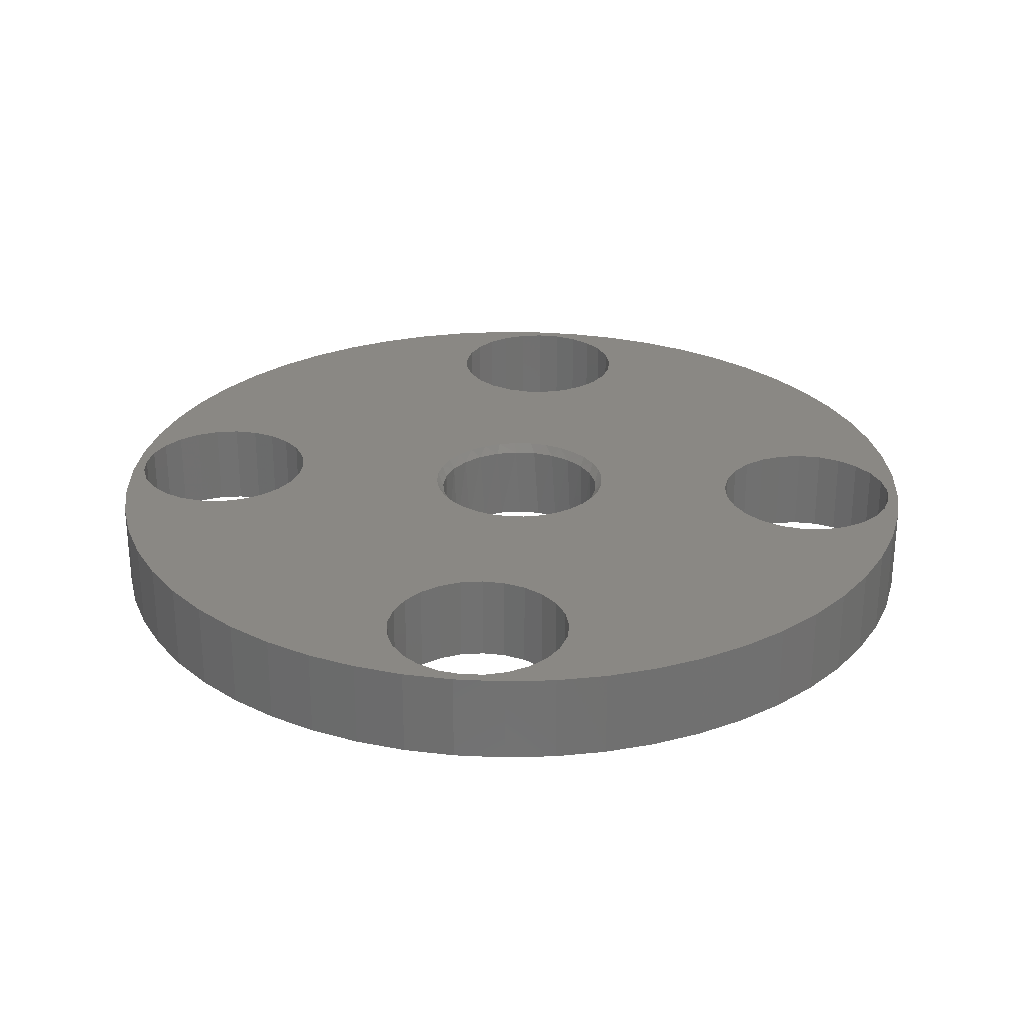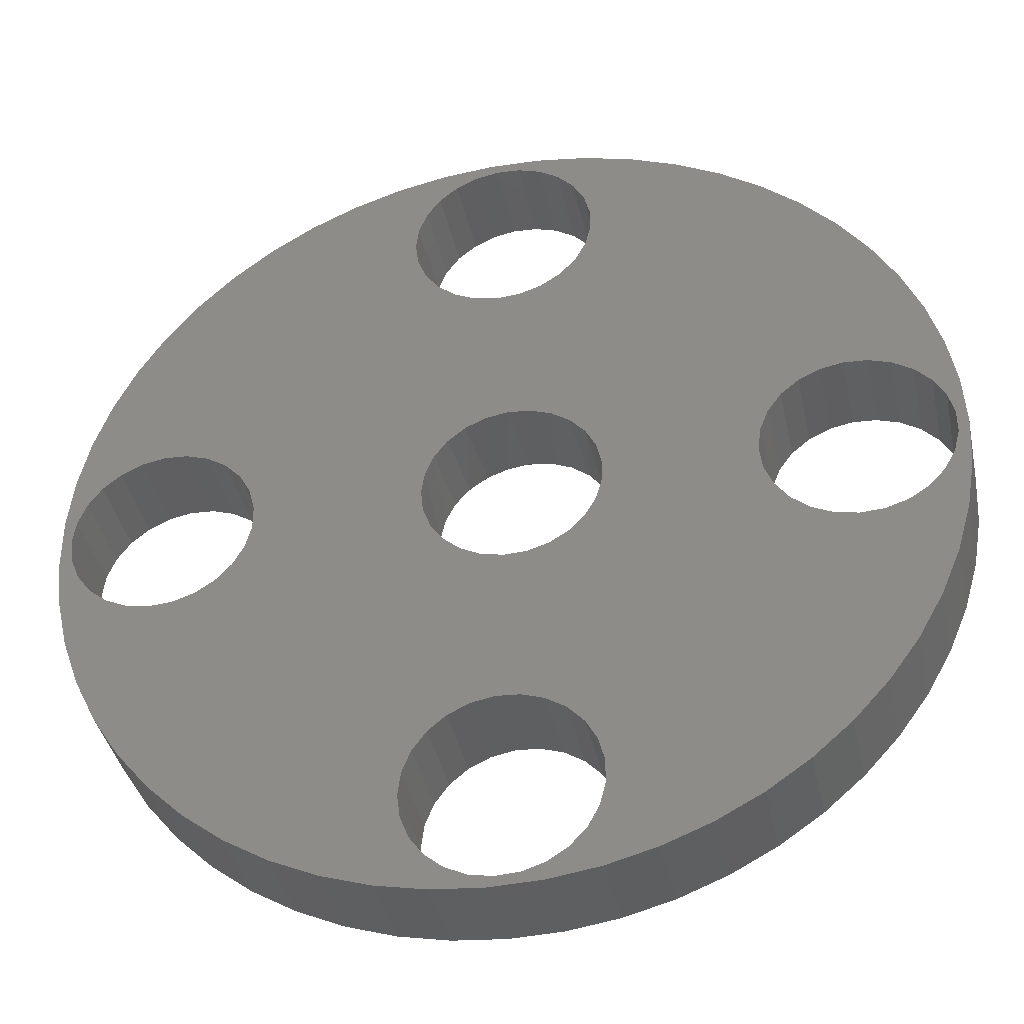
<metadata>
{"format":"stl","ext":"stl","renderer":"f3d","projection":"perspective","resolution":1024,"background":"white","views":[{"elev":27.4,"azim":-174.2,"up":"+Z"},{"elev":-39.3,"azim":-168.0,"up":"+Y"}]}
</metadata>
<code>
# stl→obj: 392 verts, 800 faces
v -1008 600.8 9.85
v -1008 600.8 6.85
v -1008 600 9.85
v -1008 600 6.85
v -1008 599.2 9.85
v -1008 599.2 6.85
v -1009 598.5 9.85
v -1009 598.5 6.85
v -1009 597.8 9.85
v -1009 597.8 6.85
v -1010 597.3 9.85
v -1010 597.3 6.85
v -1011 597 9.85
v -1011 597 6.85
v -1011 596.9 9.85
v -1011 596.9 6.85
v -1012 596.9 9.85
v -1012 596.9 6.85
v -1013 597.1 9.85
v -1013 597.1 6.85
v -1014 597.6 9.85
v -1014 597.6 6.85
v -1014 598.1 9.85
v -1014 598.1 6.85
v -1014 598.8 9.85
v -1014 598.8 6.85
v -1015 599.6 9.85
v -1015 599.6 6.85
v -1015 600.4 9.85
v -1015 600.4 6.85
v -1014 601.2 9.85
v -1014 601.2 6.85
v -1014 601.9 9.85
v -1014 601.9 6.85
v -1014 602.4 9.85
v -1014 602.4 6.85
v -1013 602.9 9.85
v -1013 602.9 6.85
v -1012 603.1 9.85
v -1012 603.1 6.85
v -1011 603.1 9.85
v -1011 603.1 6.85
v -1011 603 9.85
v -1011 603 6.85
v -1010 602.7 9.85
v -1010 602.7 6.85
v -1009 602.2 9.85
v -1009 602.2 6.85
v -1009 601.5 9.85
v -1009 601.5 6.85
v -996.9 589.3 9.85
v -996.9 589.3 6.85
v -996.8 588.5 9.85
v -996.8 588.5 6.85
v -996.9 587.7 9.85
v -996.9 587.7 6.85
v -997.2 587 9.85
v -997.2 587 6.85
v -997.7 586.3 9.85
v -997.7 586.3 6.85
v -998.3 585.8 9.85
v -998.3 585.8 6.85
v -999 585.5 9.85
v -999 585.5 6.85
v -999.8 585.4 9.85
v -999.8 585.4 6.85
v -1001 585.4 9.85
v -1001 585.4 6.85
v -1001 585.6 9.85
v -1001 585.6 6.85
v -1002 586.1 9.85
v -1002 586.1 6.85
v -1003 586.6 9.85
v -1003 586.6 6.85
v -1003 587.3 9.85
v -1003 587.3 6.85
v -1003 588.1 9.85
v -1003 588.1 6.85
v -1003 588.9 9.85
v -1003 588.9 6.85
v -1003 589.7 9.85
v -1003 589.7 6.85
v -1003 590.4 9.85
v -1003 590.4 6.85
v -1002 590.9 9.85
v -1002 590.9 6.85
v -1001 591.4 9.85
v -1001 591.4 6.85
v -1001 591.6 9.85
v -1001 591.6 6.85
v -999.8 591.6 9.85
v -999.8 591.6 6.85
v -999 591.5 9.85
v -999 591.5 6.85
v -998.3 591.2 9.85
v -998.3 591.2 6.85
v -997.7 590.7 9.85
v -997.7 590.7 6.85
v -997.2 590 9.85
v -997.2 590 6.85
v -999.4 602.9 6.85
v -999.6 602.9 9.582
v -1000 603 6.85
v -1000 603 9.582
v -1001 603 6.85
v -1001 602.9 9.581
v -1002 602.7 6.85
v -1002 602.6 9.579
v -1002 602.3 6.85
v -1002 602.2 9.576
v -1003 601.7 6.85
v -1003 601.6 9.573
v -1003 601.1 6.85
v -1003 600.9 9.569
v -1003 600.4 6.85
v -1003 600.1 9.564
v -1003 599.6 6.85
v -1003 599.4 9.56
v -1003 598.9 6.85
v -1003 598.7 9.555
v -1003 598.2 6.85
v -1003 598.1 9.552
v -1002 597.7 6.85
v -1002 597.6 9.549
v -1002 597.3 6.85
v -1001 597.2 9.547
v -1001 597.1 6.85
v -1001 597 9.546
v -1000 597 6.85
v -999.9 597.1 9.546
v -999.3 597.2 6.85
v -999.1 597.3 9.548
v -998.6 597.5 6.85
v -998.5 597.6 9.55
v -998.1 598 6.85
v -998 598.2 9.554
v -997.6 598.6 6.85
v -997.6 598.8 9.557
v -997.4 599.4 6.85
v -997.3 599.5 9.562
v -997.3 600.1 6.85
v -997.3 600.3 9.566
v -997.4 600.8 6.85
v -997.5 601 9.571
v -997.7 601.5 6.85
v -997.8 601.7 9.575
v -998.2 602.1 6.85
v -998.3 602.3 9.578
v -998.8 602.6 6.85
v -998.9 602.7 9.58
v -1004 600.2 9.85
v -1004 599.5 9.85
v -1003 598.9 9.85
v -1003 598.3 9.85
v -1003 597.8 9.85
v -1002 597.4 9.85
v -1002 597.1 9.85
v -1001 596.9 9.85
v -1000 596.8 9.85
v -999.8 596.8 9.85
v -999.2 597 9.85
v -998.6 597.2 9.85
v -998.1 597.6 9.85
v -997.7 598.1 9.85
v -997.4 598.6 9.85
v -997.2 599.2 9.85
v -997.1 599.9 9.85
v -997.1 600.5 9.85
v -997.3 601.1 9.85
v -997.5 601.7 9.85
v -997.9 602.2 9.85
v -998.4 602.6 9.85
v -998.9 602.9 9.85
v -999.5 603.1 9.85
v -1000 603.2 9.85
v -1001 603.2 9.85
v -1001 603 9.85
v -1002 602.8 9.85
v -1002 602.4 9.85
v -1003 601.9 9.85
v -1003 601.4 9.85
v -1003 600.8 9.85
v -985.4 600.8 9.85
v -985.4 600.8 6.85
v -985.3 600 9.85
v -985.3 600 6.85
v -985.4 599.2 9.85
v -985.4 599.2 6.85
v -985.7 598.5 9.85
v -985.7 598.5 6.85
v -986.2 597.8 9.85
v -986.2 597.8 6.85
v -986.8 597.3 9.85
v -986.8 597.3 6.85
v -987.5 597 9.85
v -987.5 597 6.85
v -988.3 596.9 9.85
v -988.3 596.9 6.85
v -989.1 596.9 9.85
v -989.1 596.9 6.85
v -989.8 597.1 9.85
v -989.8 597.1 6.85
v -990.5 597.6 9.85
v -990.5 597.6 6.85
v -991 598.1 9.85
v -991 598.1 6.85
v -991.4 598.8 9.85
v -991.4 598.8 6.85
v -991.6 599.6 9.85
v -991.6 599.6 6.85
v -991.6 600.4 9.85
v -991.6 600.4 6.85
v -991.4 601.2 9.85
v -991.4 601.2 6.85
v -991 601.9 9.85
v -991 601.9 6.85
v -990.5 602.4 9.85
v -990.5 602.4 6.85
v -989.8 602.9 9.85
v -989.8 602.9 6.85
v -989.1 603.1 9.85
v -989.1 603.1 6.85
v -988.3 603.1 9.85
v -988.3 603.1 6.85
v -987.5 603 9.85
v -987.5 603 6.85
v -986.8 602.7 9.85
v -986.8 602.7 6.85
v -986.2 602.2 9.85
v -986.2 602.2 6.85
v -985.7 601.5 9.85
v -985.7 601.5 6.85
v -996.9 612.3 9.85
v -996.9 612.3 6.85
v -996.8 611.5 9.85
v -996.8 611.5 6.85
v -996.9 610.7 9.85
v -996.9 610.7 6.85
v -997.2 610 9.85
v -997.2 610 6.85
v -997.7 609.3 9.85
v -997.7 609.3 6.85
v -998.3 608.8 9.85
v -998.3 608.8 6.85
v -999 608.5 9.85
v -999 608.5 6.85
v -999.8 608.4 9.85
v -999.8 608.4 6.85
v -1001 608.4 9.85
v -1001 608.4 6.85
v -1001 608.6 9.85
v -1001 608.6 6.85
v -1002 609.1 9.85
v -1002 609.1 6.85
v -1003 609.6 9.85
v -1003 609.6 6.85
v -1003 610.3 9.85
v -1003 610.3 6.85
v -1003 611.1 9.85
v -1003 611.1 6.85
v -1003 611.9 9.85
v -1003 611.9 6.85
v -1003 612.7 9.85
v -1003 612.7 6.85
v -1003 613.4 9.85
v -1003 613.4 6.85
v -1002 613.9 9.85
v -1002 613.9 6.85
v -1001 614.4 9.85
v -1001 614.4 6.85
v -1001 614.6 9.85
v -1001 614.6 6.85
v -999.8 614.6 9.85
v -999.8 614.6 6.85
v -999 614.5 9.85
v -999 614.5 6.85
v -998.3 614.2 9.85
v -998.3 614.2 6.85
v -997.7 613.7 9.85
v -997.7 613.7 6.85
v -997.2 613 9.85
v -997.2 613 6.85
v -1015 598.3 6.85
v -1015 598.3 9.85
v -1015 600 6.85
v -1015 600 9.85
v -1015 601.7 6.85
v -1015 601.7 9.85
v -1015 603.4 6.85
v -1015 603.4 9.85
v -1014 605 6.85
v -1014 605 9.85
v -1013 606.6 6.85
v -1013 606.6 9.85
v -1013 608.1 6.85
v -1013 608.1 9.85
v -1012 609.5 6.85
v -1012 609.5 9.85
v -1010 610.8 6.85
v -1010 610.8 9.85
v -1009 611.9 6.85
v -1009 611.9 9.85
v -1008 612.8 6.85
v -1008 612.8 9.85
v -1006 613.6 6.85
v -1006 613.6 9.85
v -1005 614.3 6.85
v -1005 614.3 9.85
v -1003 614.7 6.85
v -1003 614.7 9.85
v -1001 614.9 6.85
v -1001 614.9 9.85
v -999.6 615 6.85
v -999.6 615 9.85
v -997.9 614.8 6.85
v -997.9 614.8 9.85
v -996.2 614.5 6.85
v -996.2 614.5 9.85
v -994.6 614 6.85
v -994.6 614 9.85
v -993 613.3 6.85
v -993 613.3 9.85
v -991.5 612.4 6.85
v -991.5 612.4 9.85
v -990.2 611.3 6.85
v -990.2 611.3 9.85
v -988.9 610.1 6.85
v -988.9 610.1 9.85
v -987.9 608.8 6.85
v -987.9 608.8 9.85
v -986.9 607.4 6.85
v -986.9 607.4 9.85
v -986.2 605.8 6.85
v -986.2 605.8 9.85
v -985.6 604.2 6.85
v -985.6 604.2 9.85
v -985.2 602.6 6.85
v -985.2 602.6 9.85
v -985 600.9 6.85
v -985 600.9 9.85
v -985 599.1 6.85
v -985 599.1 9.85
v -985.2 597.4 6.85
v -985.2 597.4 9.85
v -985.6 595.8 6.85
v -985.6 595.8 9.85
v -986.2 594.2 6.85
v -986.2 594.2 9.85
v -986.9 592.6 6.85
v -986.9 592.6 9.85
v -987.9 591.2 6.85
v -987.9 591.2 9.85
v -988.9 589.9 6.85
v -988.9 589.9 9.85
v -990.2 588.7 6.85
v -990.2 588.7 9.85
v -991.5 587.6 6.85
v -991.5 587.6 9.85
v -993 586.7 6.85
v -993 586.7 9.85
v -994.6 586 6.85
v -994.6 586 9.85
v -996.2 585.5 6.85
v -996.2 585.5 9.85
v -997.9 585.2 6.85
v -997.9 585.2 9.85
v -999.6 585 6.85
v -999.6 585 9.85
v -1001 585.1 6.85
v -1001 585.1 9.85
v -1003 585.3 6.85
v -1003 585.3 9.85
v -1005 585.7 6.85
v -1005 585.7 9.85
v -1006 586.4 6.85
v -1006 586.4 9.85
v -1008 587.2 6.85
v -1008 587.2 9.85
v -1009 588.1 6.85
v -1009 588.1 9.85
v -1010 589.2 6.85
v -1010 589.2 9.85
v -1012 590.5 6.85
v -1012 590.5 9.85
v -1013 591.9 6.85
v -1013 591.9 9.85
v -1013 593.4 6.85
v -1013 593.4 9.85
v -1014 595 6.85
v -1014 595 9.85
v -1015 596.6 6.85
v -1015 596.6 9.85
f 1 2 3
f 3 2 4
f 3 4 5
f 5 4 6
f 5 6 7
f 7 6 8
f 7 8 9
f 9 8 10
f 9 10 11
f 11 10 12
f 11 12 13
f 13 12 14
f 13 14 15
f 15 14 16
f 15 16 17
f 17 16 18
f 17 18 19
f 19 18 20
f 19 20 21
f 21 20 22
f 21 22 23
f 23 22 24
f 23 24 25
f 25 24 26
f 25 26 27
f 27 26 28
f 27 28 29
f 29 28 30
f 29 30 31
f 31 30 32
f 31 32 33
f 33 32 34
f 33 34 35
f 35 34 36
f 35 36 37
f 37 36 38
f 37 38 39
f 39 38 40
f 39 40 41
f 41 40 42
f 41 42 43
f 43 42 44
f 43 44 45
f 45 44 46
f 45 46 47
f 47 46 48
f 47 48 49
f 49 48 50
f 49 50 1
f 1 50 2
f 51 52 53
f 53 52 54
f 53 54 55
f 55 54 56
f 55 56 57
f 57 56 58
f 57 58 59
f 59 58 60
f 59 60 61
f 61 60 62
f 61 62 63
f 63 62 64
f 63 64 65
f 65 64 66
f 65 66 67
f 67 66 68
f 67 68 69
f 69 68 70
f 69 70 71
f 71 70 72
f 71 72 73
f 73 72 74
f 73 74 75
f 75 74 76
f 75 76 77
f 77 76 78
f 77 78 79
f 79 78 80
f 79 80 81
f 81 80 82
f 81 82 83
f 83 82 84
f 83 84 85
f 85 84 86
f 85 86 87
f 87 86 88
f 87 88 89
f 89 88 90
f 89 90 91
f 91 90 92
f 91 92 93
f 93 92 94
f 93 94 95
f 95 94 96
f 95 96 97
f 97 96 98
f 97 98 99
f 99 98 100
f 99 100 51
f 51 100 52
f 101 102 103
f 103 102 104
f 103 104 105
f 105 104 106
f 105 106 107
f 107 106 108
f 107 108 109
f 109 108 110
f 109 110 111
f 111 110 112
f 111 112 113
f 113 112 114
f 113 114 115
f 115 114 116
f 115 116 117
f 117 116 118
f 117 118 119
f 119 118 120
f 119 120 121
f 121 120 122
f 121 122 123
f 123 122 124
f 123 124 125
f 125 124 126
f 125 126 127
f 127 126 128
f 127 128 129
f 129 128 130
f 129 130 131
f 131 130 132
f 131 132 133
f 133 132 134
f 133 134 135
f 135 134 136
f 135 136 137
f 137 136 138
f 137 138 139
f 139 138 140
f 139 140 141
f 141 140 142
f 141 142 143
f 143 142 144
f 143 144 145
f 145 144 146
f 145 146 147
f 147 146 148
f 147 148 149
f 149 148 150
f 149 150 101
f 101 150 102
f 151 152 116
f 116 152 118
f 118 152 153
f 118 153 120
f 120 153 154
f 120 154 122
f 122 154 155
f 122 155 124
f 124 155 156
f 124 156 157
f 124 157 126
f 126 157 158
f 126 158 128
f 128 158 159
f 128 159 130
f 130 159 160
f 130 160 161
f 130 161 132
f 132 161 162
f 132 162 134
f 134 162 163
f 134 163 136
f 136 163 164
f 136 164 138
f 138 164 165
f 138 165 166
f 138 166 140
f 140 166 167
f 140 167 142
f 142 167 168
f 142 168 144
f 144 168 169
f 144 169 170
f 144 170 146
f 146 170 171
f 146 171 148
f 148 171 172
f 148 172 150
f 150 172 173
f 150 173 102
f 102 173 174
f 102 174 175
f 102 175 104
f 104 175 176
f 104 176 106
f 106 176 177
f 106 177 108
f 108 177 178
f 108 178 179
f 108 179 110
f 110 179 180
f 110 180 112
f 112 180 181
f 112 181 114
f 114 181 182
f 114 182 116
f 116 182 151
f 183 184 185
f 185 184 186
f 185 186 187
f 187 186 188
f 187 188 189
f 189 188 190
f 189 190 191
f 191 190 192
f 191 192 193
f 193 192 194
f 193 194 195
f 195 194 196
f 195 196 197
f 197 196 198
f 197 198 199
f 199 198 200
f 199 200 201
f 201 200 202
f 201 202 203
f 203 202 204
f 203 204 205
f 205 204 206
f 205 206 207
f 207 206 208
f 207 208 209
f 209 208 210
f 209 210 211
f 211 210 212
f 211 212 213
f 213 212 214
f 213 214 215
f 215 214 216
f 215 216 217
f 217 216 218
f 217 218 219
f 219 218 220
f 219 220 221
f 221 220 222
f 221 222 223
f 223 222 224
f 223 224 225
f 225 224 226
f 225 226 227
f 227 226 228
f 227 228 229
f 229 228 230
f 229 230 231
f 231 230 232
f 231 232 183
f 183 232 184
f 233 234 235
f 235 234 236
f 235 236 237
f 237 236 238
f 237 238 239
f 239 238 240
f 239 240 241
f 241 240 242
f 241 242 243
f 243 242 244
f 243 244 245
f 245 244 246
f 245 246 247
f 247 246 248
f 247 248 249
f 249 248 250
f 249 250 251
f 251 250 252
f 251 252 253
f 253 252 254
f 253 254 255
f 255 254 256
f 255 256 257
f 257 256 258
f 257 258 259
f 259 258 260
f 259 260 261
f 261 260 262
f 261 262 263
f 263 262 264
f 263 264 265
f 265 264 266
f 265 266 267
f 267 266 268
f 267 268 269
f 269 268 270
f 269 270 271
f 271 270 272
f 271 272 273
f 273 272 274
f 273 274 275
f 275 274 276
f 275 276 277
f 277 276 278
f 277 278 279
f 279 278 280
f 279 280 281
f 281 280 282
f 281 282 233
f 233 282 234
f 283 284 285
f 285 284 286
f 285 286 287
f 287 286 288
f 287 288 289
f 289 288 290
f 289 290 291
f 291 290 292
f 291 292 293
f 293 292 294
f 293 294 295
f 295 294 296
f 295 296 297
f 297 296 298
f 297 298 299
f 299 298 300
f 299 300 301
f 301 300 302
f 301 302 303
f 303 302 304
f 303 304 305
f 305 304 306
f 305 306 307
f 307 306 308
f 307 308 309
f 309 308 310
f 309 310 311
f 311 310 312
f 311 312 313
f 313 312 314
f 313 314 315
f 315 314 316
f 315 316 317
f 317 316 318
f 317 318 319
f 319 318 320
f 319 320 321
f 321 320 322
f 321 322 323
f 323 322 324
f 323 324 325
f 325 324 326
f 325 326 327
f 327 326 328
f 327 328 329
f 329 328 330
f 329 330 331
f 331 330 332
f 331 332 333
f 333 332 334
f 333 334 335
f 335 334 336
f 335 336 337
f 337 336 338
f 337 338 339
f 339 338 340
f 339 340 341
f 341 340 342
f 341 342 343
f 343 342 344
f 343 344 345
f 345 344 346
f 345 346 347
f 347 346 348
f 347 348 349
f 349 348 350
f 349 350 351
f 351 350 352
f 351 352 353
f 353 352 354
f 353 354 355
f 355 354 356
f 355 356 357
f 357 356 358
f 357 358 359
f 359 358 360
f 359 360 361
f 361 360 362
f 361 362 363
f 363 362 364
f 363 364 365
f 365 364 366
f 365 366 367
f 367 366 368
f 367 368 369
f 369 368 370
f 369 370 371
f 371 370 372
f 371 372 373
f 373 372 374
f 373 374 375
f 375 374 376
f 375 376 377
f 377 376 378
f 377 378 379
f 379 378 380
f 379 380 381
f 381 380 382
f 381 382 383
f 383 382 384
f 383 384 385
f 385 384 386
f 385 386 387
f 387 386 388
f 387 388 389
f 389 388 390
f 389 390 391
f 391 390 392
f 391 392 283
f 283 392 284
f 5 152 3
f 3 152 151
f 3 151 1
f 1 151 182
f 1 182 181
f 152 5 153
f 153 5 7
f 153 7 154
f 154 7 9
f 154 9 155
f 155 9 83
f 155 83 85
f 9 11 83
f 83 11 382
f 83 382 81
f 81 382 380
f 81 380 378
f 382 11 384
f 384 11 13
f 384 13 386
f 386 13 15
f 386 15 388
f 388 15 17
f 388 17 390
f 390 17 19
f 390 19 392
f 392 19 21
f 392 21 23
f 392 23 284
f 284 23 25
f 284 25 27
f 284 27 286
f 286 27 29
f 286 29 288
f 288 29 31
f 288 31 33
f 288 33 290
f 290 33 35
f 290 35 37
f 290 37 292
f 292 37 39
f 292 39 294
f 294 39 41
f 294 41 296
f 296 41 43
f 296 43 298
f 298 43 45
f 298 45 300
f 300 45 255
f 300 255 257
f 45 47 255
f 255 47 179
f 255 179 253
f 253 179 178
f 253 178 251
f 251 178 177
f 251 177 249
f 249 177 176
f 249 176 175
f 179 47 180
f 180 47 49
f 180 49 181
f 181 49 1
f 55 362 53
f 53 362 360
f 53 360 51
f 51 360 358
f 51 358 99
f 99 358 356
f 99 356 354
f 55 57 362
f 362 57 364
f 364 57 59
f 364 59 366
f 366 59 61
f 366 61 63
f 366 63 368
f 368 63 65
f 368 65 67
f 368 67 370
f 370 67 69
f 370 69 372
f 372 69 71
f 372 71 73
f 372 73 374
f 374 73 75
f 374 75 77
f 374 77 376
f 376 77 79
f 376 79 378
f 378 79 81
f 87 157 85
f 85 157 156
f 85 156 155
f 157 87 158
f 158 87 89
f 158 89 159
f 159 89 91
f 159 91 160
f 160 91 93
f 160 93 161
f 161 93 162
f 162 93 95
f 162 95 163
f 163 95 97
f 163 97 203
f 203 97 99
f 203 99 354
f 249 175 247
f 247 175 174
f 247 174 245
f 245 174 173
f 245 173 243
f 243 173 172
f 243 172 241
f 241 172 171
f 241 171 217
f 217 171 215
f 215 171 170
f 215 170 213
f 213 170 169
f 213 169 168
f 213 168 211
f 211 168 167
f 211 167 209
f 209 167 166
f 209 166 207
f 207 166 165
f 207 165 205
f 205 165 164
f 205 164 163
f 187 342 185
f 185 342 340
f 185 340 183
f 183 340 231
f 231 340 338
f 231 338 229
f 229 338 227
f 227 338 336
f 227 336 225
f 225 336 334
f 225 334 223
f 223 334 332
f 223 332 221
f 221 332 330
f 221 330 219
f 219 330 328
f 219 328 217
f 217 328 239
f 217 239 241
f 187 189 342
f 342 189 344
f 344 189 191
f 344 191 193
f 344 193 346
f 346 193 195
f 346 195 348
f 348 195 197
f 348 197 350
f 350 197 199
f 350 199 352
f 352 199 201
f 352 201 354
f 354 201 203
f 203 205 163
f 237 322 235
f 235 322 320
f 235 320 233
f 233 320 281
f 281 320 318
f 281 318 279
f 279 318 316
f 279 316 277
f 277 316 275
f 275 316 314
f 275 314 273
f 273 314 271
f 271 314 312
f 271 312 269
f 269 312 310
f 269 310 267
f 267 310 265
f 265 310 308
f 265 308 263
f 263 308 261
f 261 308 306
f 261 306 259
f 259 306 304
f 259 304 257
f 257 304 302
f 257 302 300
f 322 237 324
f 324 237 239
f 324 239 326
f 326 239 328
f 2 115 4
f 4 115 117
f 4 117 6
f 6 117 119
f 6 119 8
f 8 119 121
f 8 121 10
f 10 121 123
f 10 123 86
f 86 123 125
f 86 125 88
f 88 125 127
f 88 127 90
f 90 127 129
f 90 129 92
f 92 129 131
f 92 131 94
f 94 131 133
f 94 133 96
f 96 133 135
f 96 135 98
f 98 135 206
f 98 206 204
f 115 2 113
f 113 2 50
f 113 50 111
f 111 50 48
f 111 48 109
f 109 48 254
f 109 254 107
f 107 254 252
f 107 252 105
f 105 252 250
f 105 250 103
f 103 250 248
f 103 248 101
f 101 248 246
f 101 246 149
f 149 246 244
f 149 244 147
f 147 244 242
f 147 242 216
f 216 242 218
f 218 242 240
f 218 240 327
f 327 240 325
f 325 240 323
f 323 240 238
f 323 238 321
f 321 238 236
f 321 236 319
f 319 236 234
f 319 234 282
f 254 48 256
f 256 48 46
f 256 46 299
f 299 46 297
f 297 46 44
f 297 44 295
f 295 44 42
f 295 42 293
f 293 42 40
f 293 40 291
f 291 40 38
f 291 38 289
f 289 38 36
f 289 36 34
f 289 34 287
f 287 34 32
f 287 32 30
f 287 30 285
f 285 30 28
f 285 28 283
f 283 28 26
f 283 26 24
f 283 24 391
f 391 24 22
f 391 22 20
f 391 20 389
f 389 20 18
f 389 18 387
f 387 18 16
f 387 16 385
f 385 16 14
f 385 14 383
f 383 14 12
f 383 12 381
f 381 12 84
f 381 84 82
f 12 10 84
f 84 10 86
f 52 359 54
f 54 359 361
f 54 361 56
f 56 361 58
f 58 361 363
f 58 363 60
f 60 363 365
f 60 365 62
f 62 365 64
f 64 365 367
f 64 367 66
f 66 367 68
f 68 367 369
f 68 369 70
f 70 369 371
f 70 371 72
f 72 371 74
f 74 371 373
f 74 373 76
f 76 373 78
f 78 373 375
f 78 375 80
f 80 375 377
f 80 377 82
f 82 377 379
f 82 379 381
f 359 52 357
f 357 52 100
f 357 100 355
f 355 100 353
f 353 100 204
f 353 204 202
f 100 98 204
f 135 137 206
f 206 137 208
f 208 137 139
f 208 139 210
f 210 139 141
f 210 141 212
f 212 141 143
f 212 143 214
f 214 143 145
f 214 145 216
f 216 145 147
f 184 339 186
f 186 339 341
f 186 341 188
f 188 341 190
f 190 341 343
f 190 343 192
f 192 343 194
f 194 343 345
f 194 345 196
f 196 345 347
f 196 347 198
f 198 347 349
f 198 349 200
f 200 349 351
f 200 351 202
f 202 351 353
f 184 232 339
f 339 232 337
f 337 232 230
f 337 230 228
f 337 228 335
f 335 228 226
f 335 226 333
f 333 226 224
f 333 224 331
f 331 224 222
f 331 222 329
f 329 222 220
f 329 220 327
f 327 220 218
f 319 282 317
f 317 282 280
f 317 280 315
f 315 280 278
f 315 278 276
f 315 276 313
f 313 276 274
f 313 274 272
f 313 272 311
f 311 272 270
f 311 270 309
f 309 270 268
f 309 268 266
f 309 266 307
f 307 266 264
f 307 264 262
f 307 262 305
f 305 262 260
f 305 260 303
f 303 260 258
f 303 258 301
f 301 258 299
f 299 258 256

</code>
